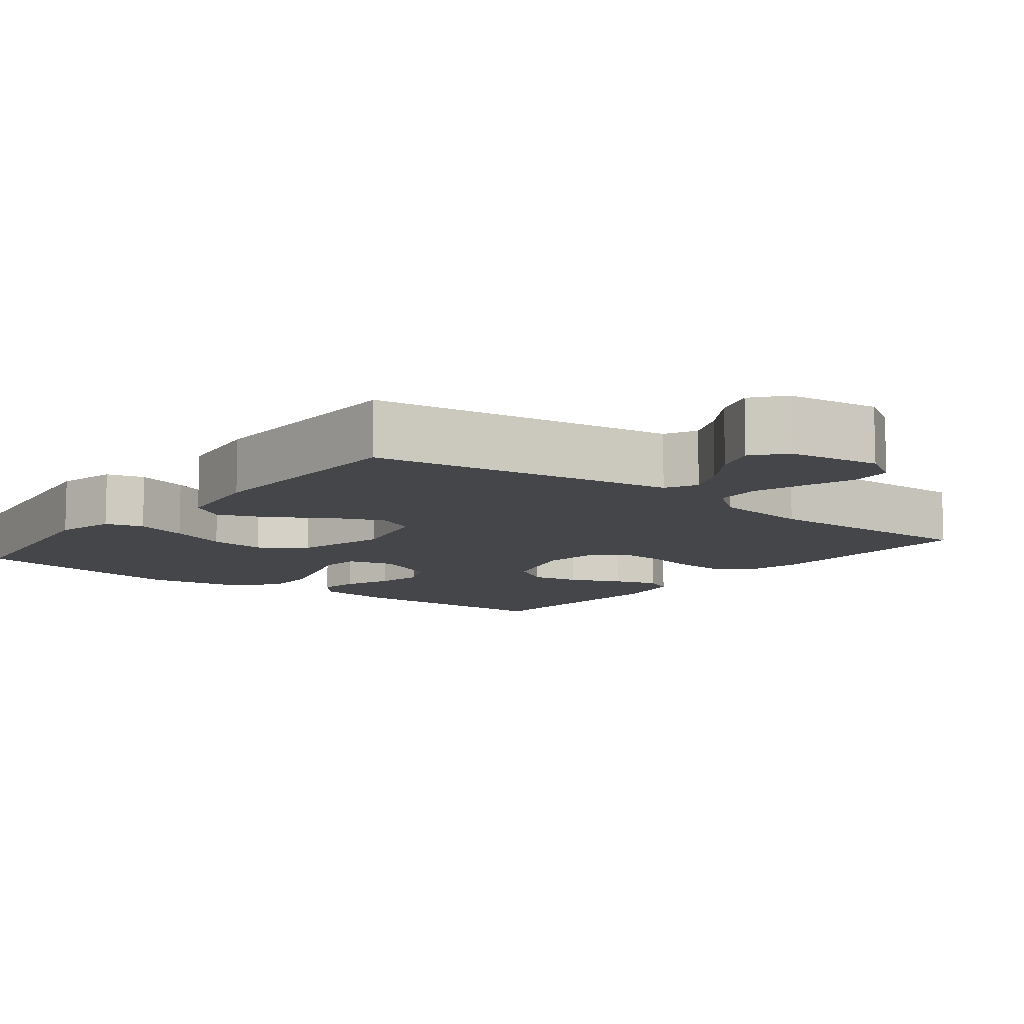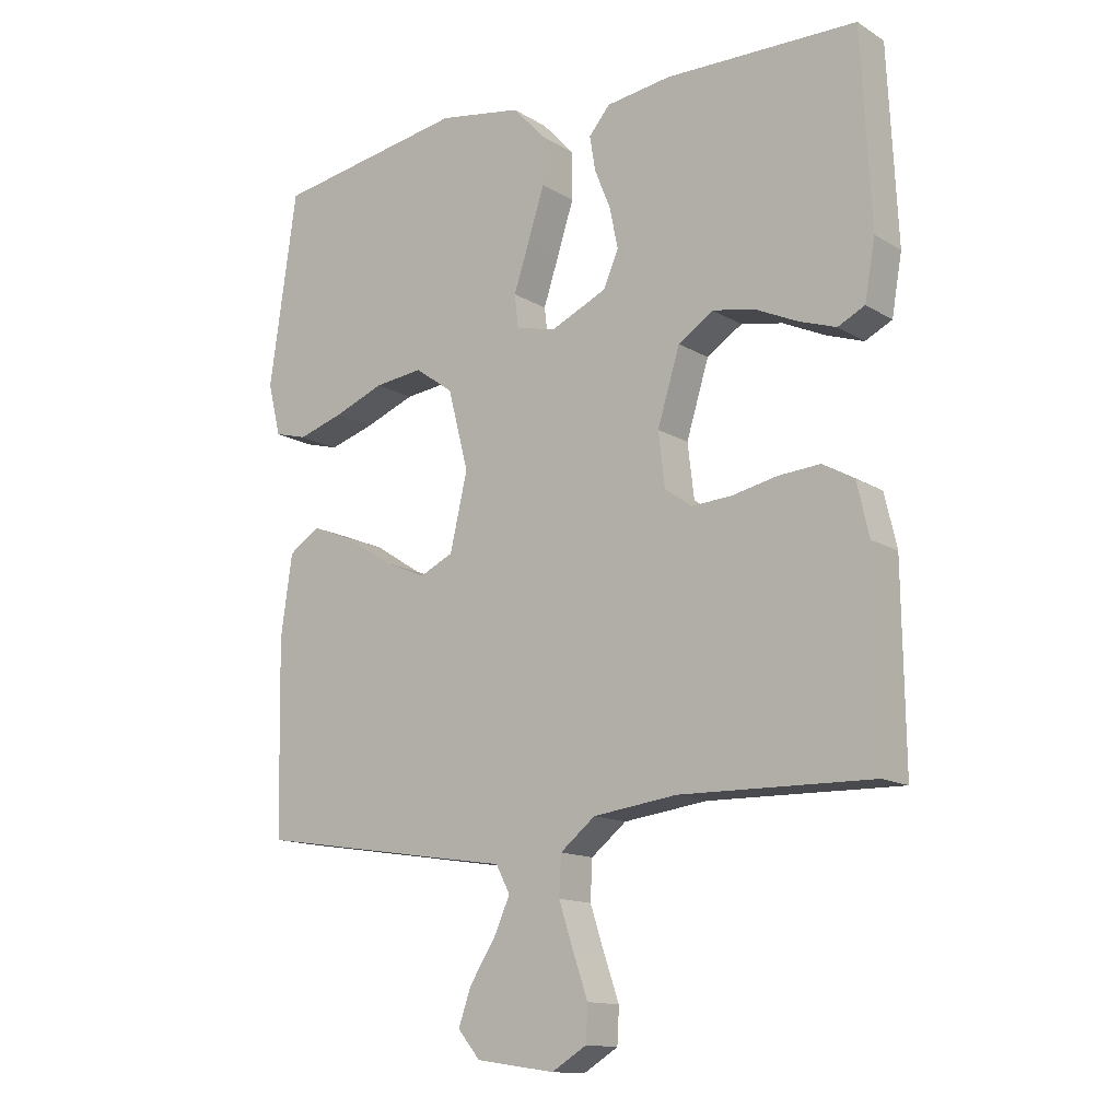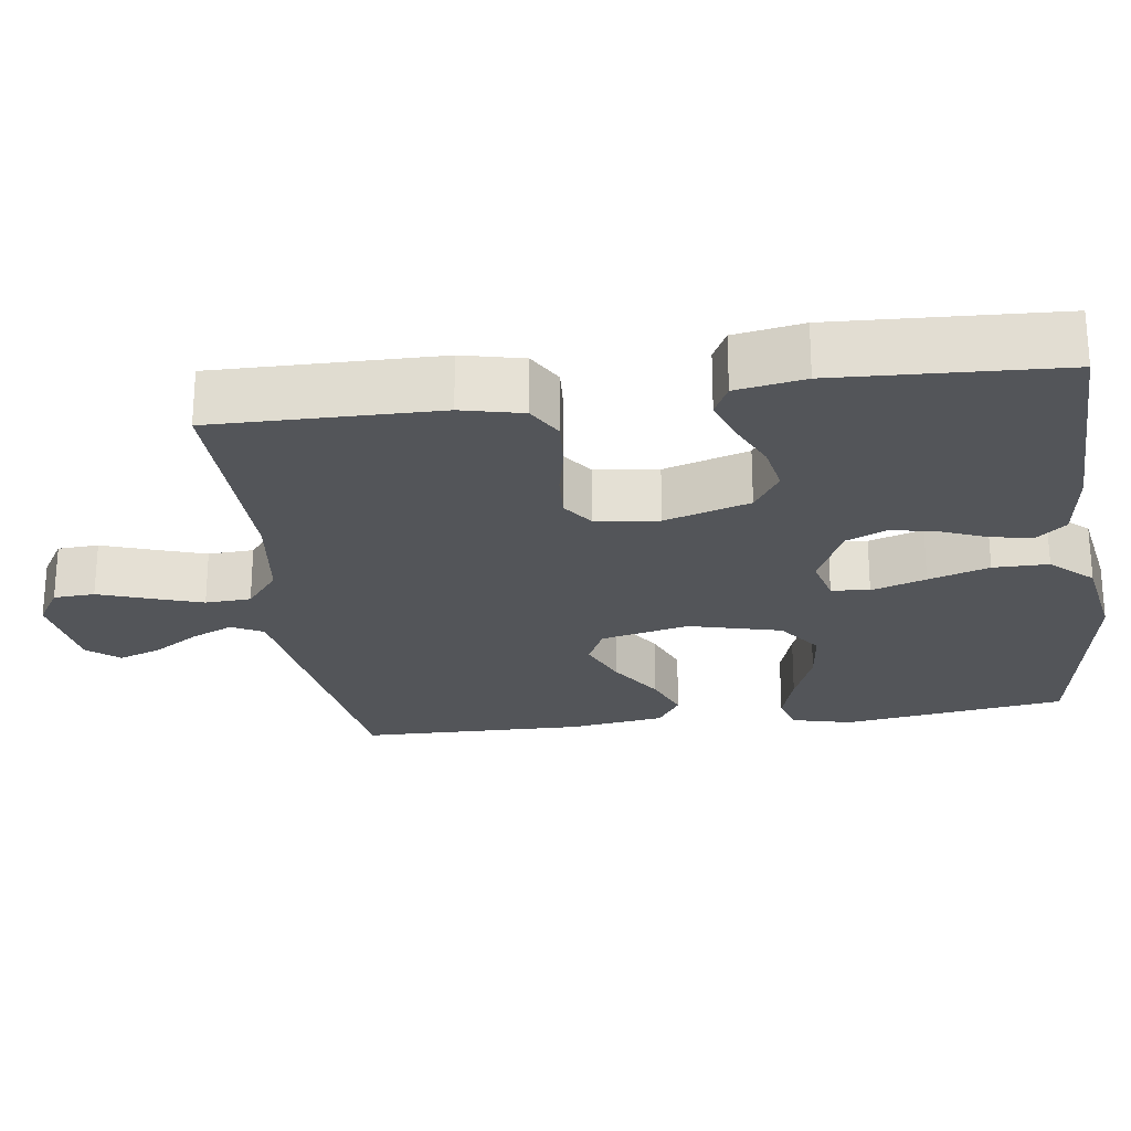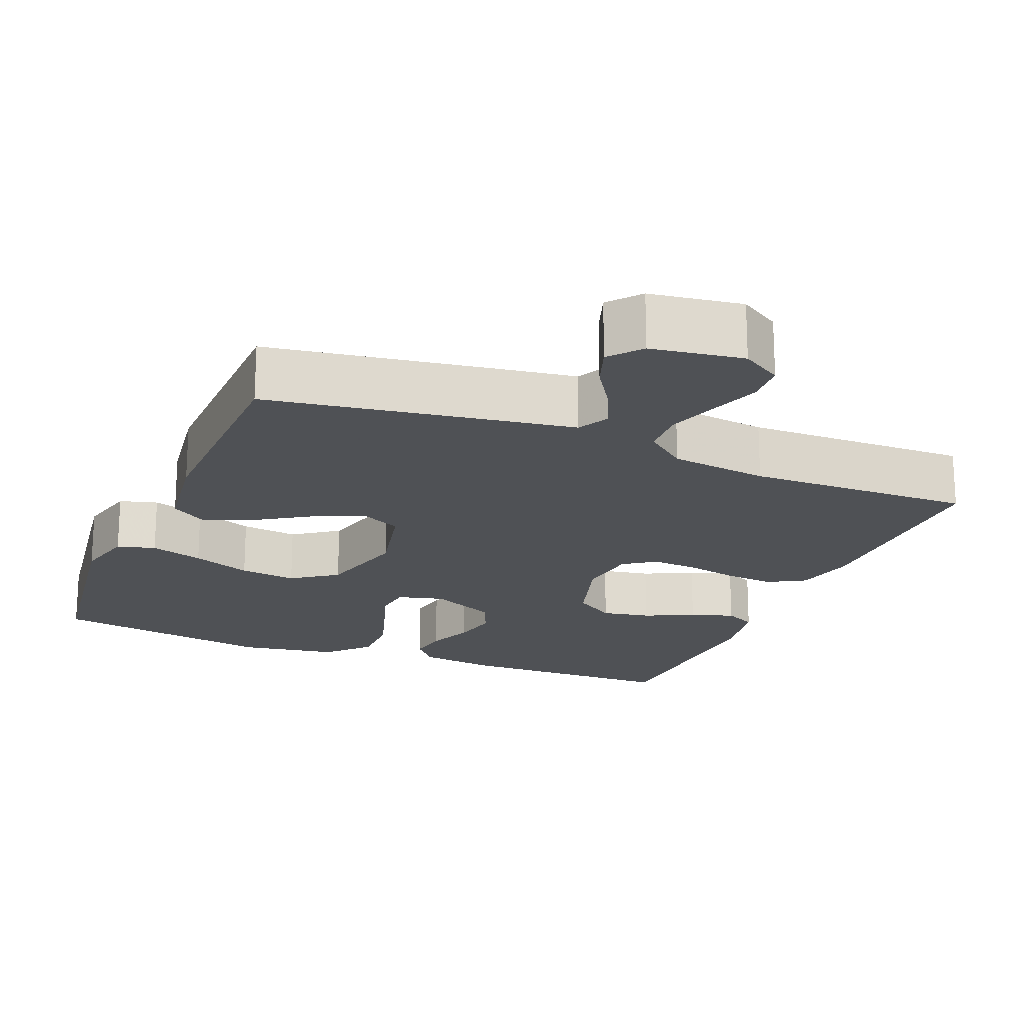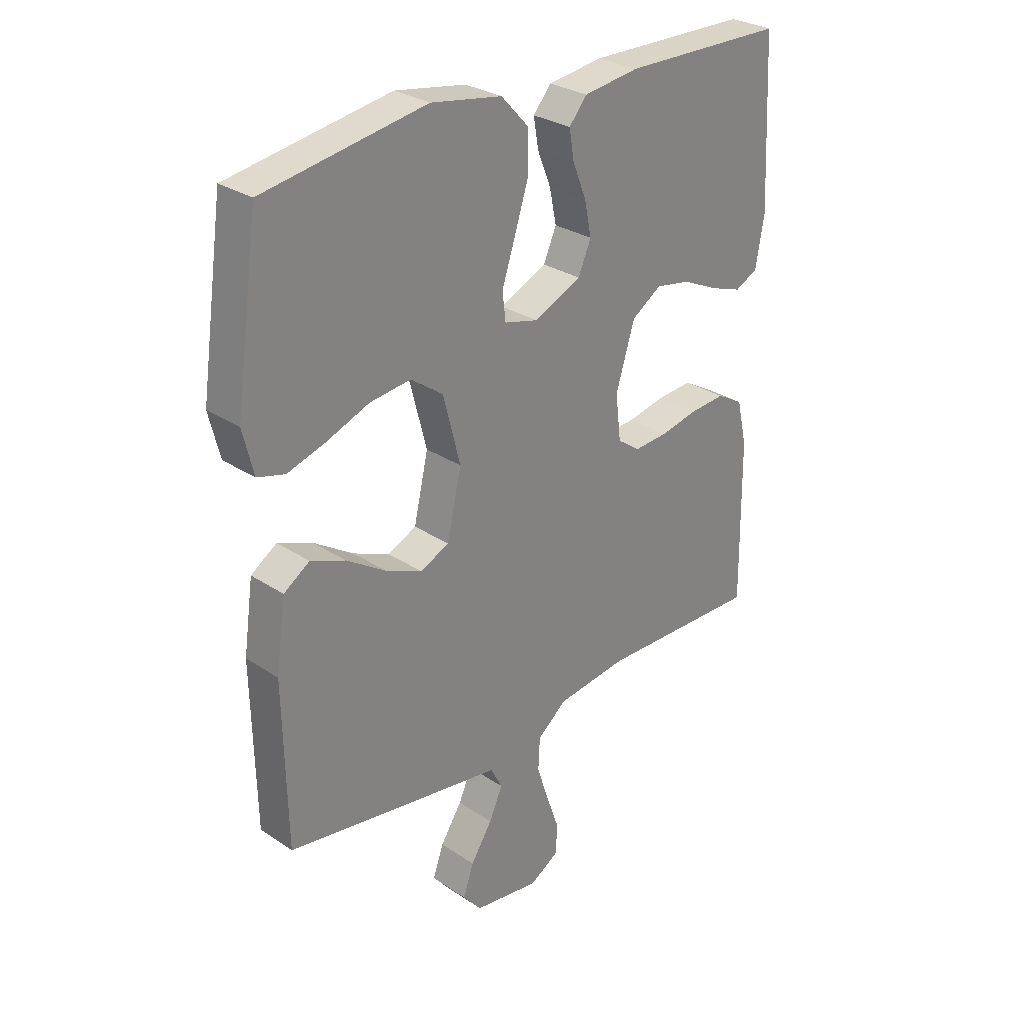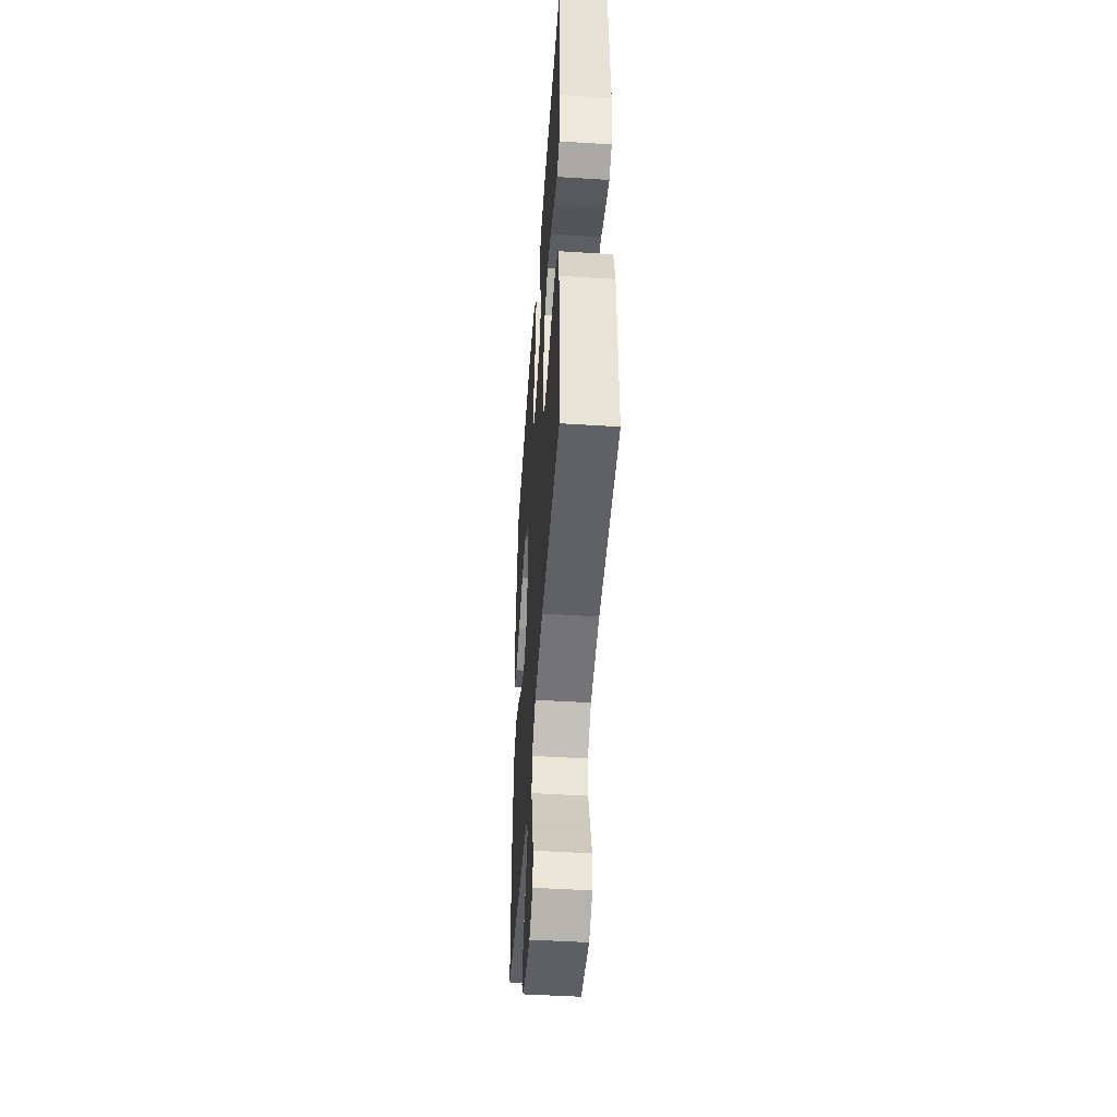
<metadata>
{"format":"obj","ext":"obj","renderer":"f3d","projection":"perspective","resolution":1024,"background":"white","views":[{"elev":-9.9,"azim":142.1,"up":"+Y"},{"elev":-13.6,"azim":-143.1,"up":"+Z"},{"elev":-24.4,"azim":-82.1,"up":"+Y"},{"elev":-19.5,"azim":157.7,"up":"+Y"},{"elev":28.9,"azim":134.9,"up":"+Z"},{"elev":-48.8,"azim":-94.0,"up":"+Z"}]}
</metadata>
<code>
v 0.5 0.07 0.5
v 0.543 0.07 0.2
v 0.523 0.07 0.119
v 0.472 0.07 0.105
v 0.401 0.07 0.127
v 0.322 0.07 0.158
v 0.246 0.07 0.167
v 0.186 0.07 0.124
v 0.154 0.07 0
v 0.181 0.07 -0.118
v 0.234 0.07 -0.143
v 0.302 0.07 -0.114
v 0.375 0.07 -0.067
v 0.44 0.07 -0.041
v 0.488 0.07 -0.073
v 0.506 0.07 -0.2
v 0.5 0.07 -0.5
v 0.2 0.07 -0.547
v 0.095 0.07 -0.563
v 0.073 0.07 -0.605
v 0.098 0.07 -0.661
v 0.138 0.07 -0.723
v 0.158 0.07 -0.78
v 0.123 0.07 -0.822
v 0 0.07 -0.84
v -0.054 0.07 -0.807
v -0.057 0.07 -0.752
v -0.034 0.07 -0.686
v -0.011 0.07 -0.616
v -0.014 0.07 -0.555
v -0.069 0.07 -0.511
v -0.2 0.07 -0.494
v -0.5 0.07 -0.5
v -0.496 0.07 -0.2
v -0.477 0.07 -0.118
v -0.428 0.07 -0.09
v -0.362 0.07 -0.095
v -0.292 0.07 -0.11
v -0.229 0.07 -0.114
v -0.187 0.07 -0.084
v -0.177 0.07 0
v -0.212 0.07 0.114
v -0.267 0.07 0.15
v -0.332 0.07 0.138
v -0.399 0.07 0.107
v -0.457 0.07 0.087
v -0.499 0.07 0.108
v -0.515 0.07 0.2
v -0.5 0.07 0.5
v -0.2 0.07 0.505
v -0.098 0.07 0.491
v -0.065 0.07 0.452
v -0.074 0.07 0.398
v -0.099 0.07 0.336
v -0.112 0.07 0.273
v -0.088 0.07 0.218
v 0 0.07 0.178
v 0.062 0.07 0.194
v 0.068 0.07 0.245
v 0.044 0.07 0.318
v 0.018 0.07 0.399
v 0.018 0.07 0.473
v 0.069 0.07 0.528
v 0.2 0.07 0.55
v 0.5 0 0.5
v 0.543 0 0.2
v 0.523 0 0.119
v 0.472 0 0.105
v 0.401 0 0.127
v 0.322 0 0.158
v 0.246 0 0.167
v 0.186 0 0.124
v 0.154 0 0
v 0.181 0 -0.118
v 0.234 0 -0.143
v 0.302 0 -0.114
v 0.375 0 -0.067
v 0.44 0 -0.041
v 0.488 0 -0.073
v 0.506 0 -0.2
v 0.5 0 -0.5
v 0.2 0 -0.547
v 0.095 0 -0.563
v 0.073 0 -0.605
v 0.098 0 -0.661
v 0.138 0 -0.723
v 0.158 0 -0.78
v 0.123 0 -0.822
v 0 0 -0.84
v -0.054 0 -0.807
v -0.057 0 -0.752
v -0.034 0 -0.686
v -0.011 0 -0.616
v -0.014 0 -0.555
v -0.069 0 -0.511
v -0.2 0 -0.494
v -0.5 0 -0.5
v -0.496 0 -0.2
v -0.477 0 -0.118
v -0.428 0 -0.09
v -0.362 0 -0.095
v -0.292 0 -0.11
v -0.229 0 -0.114
v -0.187 0 -0.084
v -0.177 0 0
v -0.212 0 0.114
v -0.267 0 0.15
v -0.332 0 0.138
v -0.399 0 0.107
v -0.457 0 0.087
v -0.499 0 0.108
v -0.515 0 0.2
v -0.5 0 0.5
v -0.2 0 0.505
v -0.098 0 0.491
v -0.065 0 0.452
v -0.074 0 0.398
v -0.099 0 0.336
v -0.112 0 0.273
v -0.088 0 0.218
v 0 0 0.178
v 0.062 0 0.194
v 0.068 0 0.245
v 0.044 0 0.318
v 0.018 0 0.399
v 0.018 0 0.473
v 0.069 0 0.528
v 0.2 0 0.55
f 59 60 61 62
f 59 62 63 64
f 51 52 53 54
f 51 54 55
f 50 51 55
f 49 50 55
f 48 49 55 56
f 44 45 46 47
f 43 44 47 48
f 35 36 37 38
f 35 38 39
f 32 33 34 35
f 31 32 35 39
f 30 31 39 40
f 25 26 27 28
f 25 28 29
f 24 25 29
f 21 22 23 24
f 20 21 24 29
f 19 20 29 30
f 12 13 14 15
f 11 12 15 16
f 3 4 5 6
f 1 2 3 6
f 1 6 7
f 58 59 64 1
f 43 48 56 57
f 42 43 57
f 41 42 57 58
f 11 16 17 18
f 10 11 18 19
f 9 10 19 30
f 58 1 7 8
f 30 40 41 58
f 8 9 30 58
f 126 125 124 123
f 128 127 126 123
f 118 117 116 115
f 119 118 115
f 119 115 114
f 119 114 113
f 120 119 113 112
f 111 110 109 108
f 112 111 108 107
f 102 101 100 99
f 103 102 99
f 99 98 97 96
f 103 99 96 95
f 104 103 95 94
f 92 91 90 89
f 93 92 89
f 93 89 88
f 88 87 86 85
f 93 88 85 84
f 94 93 84 83
f 79 78 77 76
f 80 79 76 75
f 70 69 68 67
f 70 67 66 65
f 71 70 65
f 65 128 123 122
f 121 120 112 107
f 121 107 106
f 122 121 106 105
f 82 81 80 75
f 83 82 75 74
f 94 83 74 73
f 72 71 65 122
f 122 105 104 94
f 122 94 73 72
f 1 65 66 2
f 2 66 67 3
f 3 67 68 4
f 4 68 69 5
f 5 69 70 6
f 6 70 71 7
f 7 71 72 8
f 8 72 73 9
f 9 73 74 10
f 10 74 75 11
f 11 75 76 12
f 12 76 77 13
f 13 77 78 14
f 14 78 79 15
f 15 79 80 16
f 16 80 81 17
f 17 81 82 18
f 18 82 83 19
f 19 83 84 20
f 20 84 85 21
f 21 85 86 22
f 22 86 87 23
f 23 87 88 24
f 24 88 89 25
f 25 89 90 26
f 26 90 91 27
f 27 91 92 28
f 28 92 93 29
f 29 93 94 30
f 30 94 95 31
f 31 95 96 32
f 32 96 97 33
f 33 97 98 34
f 34 98 99 35
f 35 99 100 36
f 36 100 101 37
f 37 101 102 38
f 38 102 103 39
f 39 103 104 40
f 40 104 105 41
f 41 105 106 42
f 42 106 107 43
f 43 107 108 44
f 44 108 109 45
f 45 109 110 46
f 46 110 111 47
f 47 111 112 48
f 48 112 113 49
f 49 113 114 50
f 50 114 115 51
f 51 115 116 52
f 52 116 117 53
f 53 117 118 54
f 54 118 119 55
f 55 119 120 56
f 56 120 121 57
f 57 121 122 58
f 58 122 123 59
f 59 123 124 60
f 60 124 125 61
f 61 125 126 62
f 62 126 127 63
f 63 127 128 64
f 64 128 65 1

</code>
